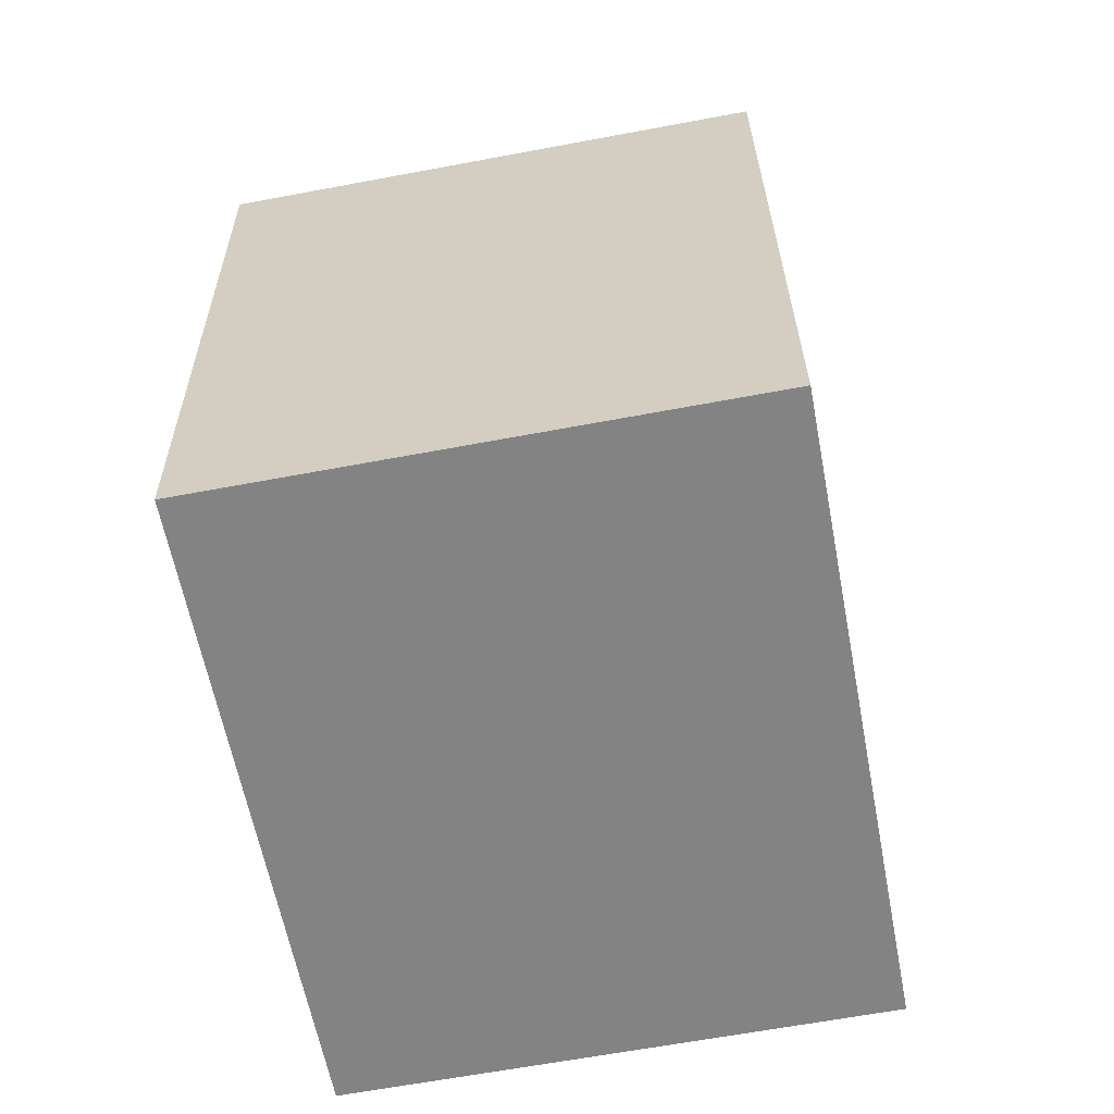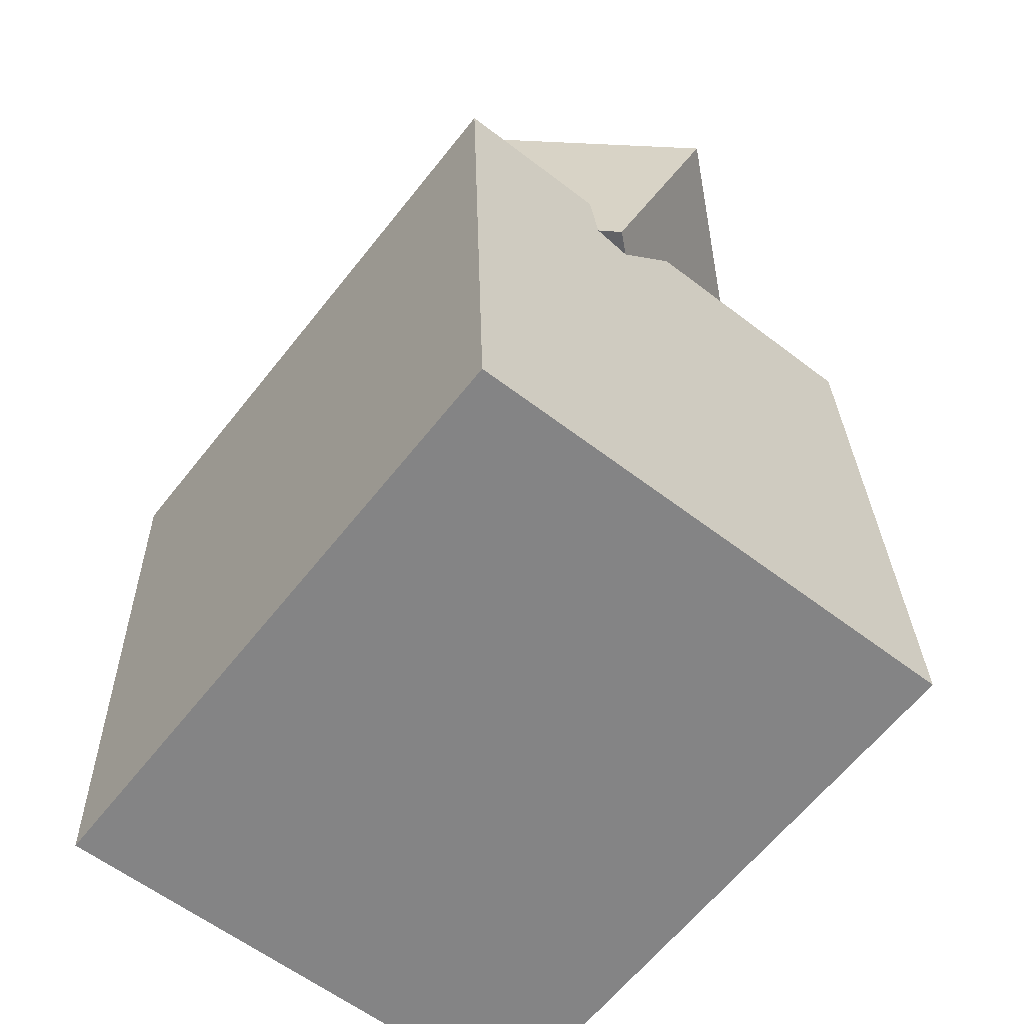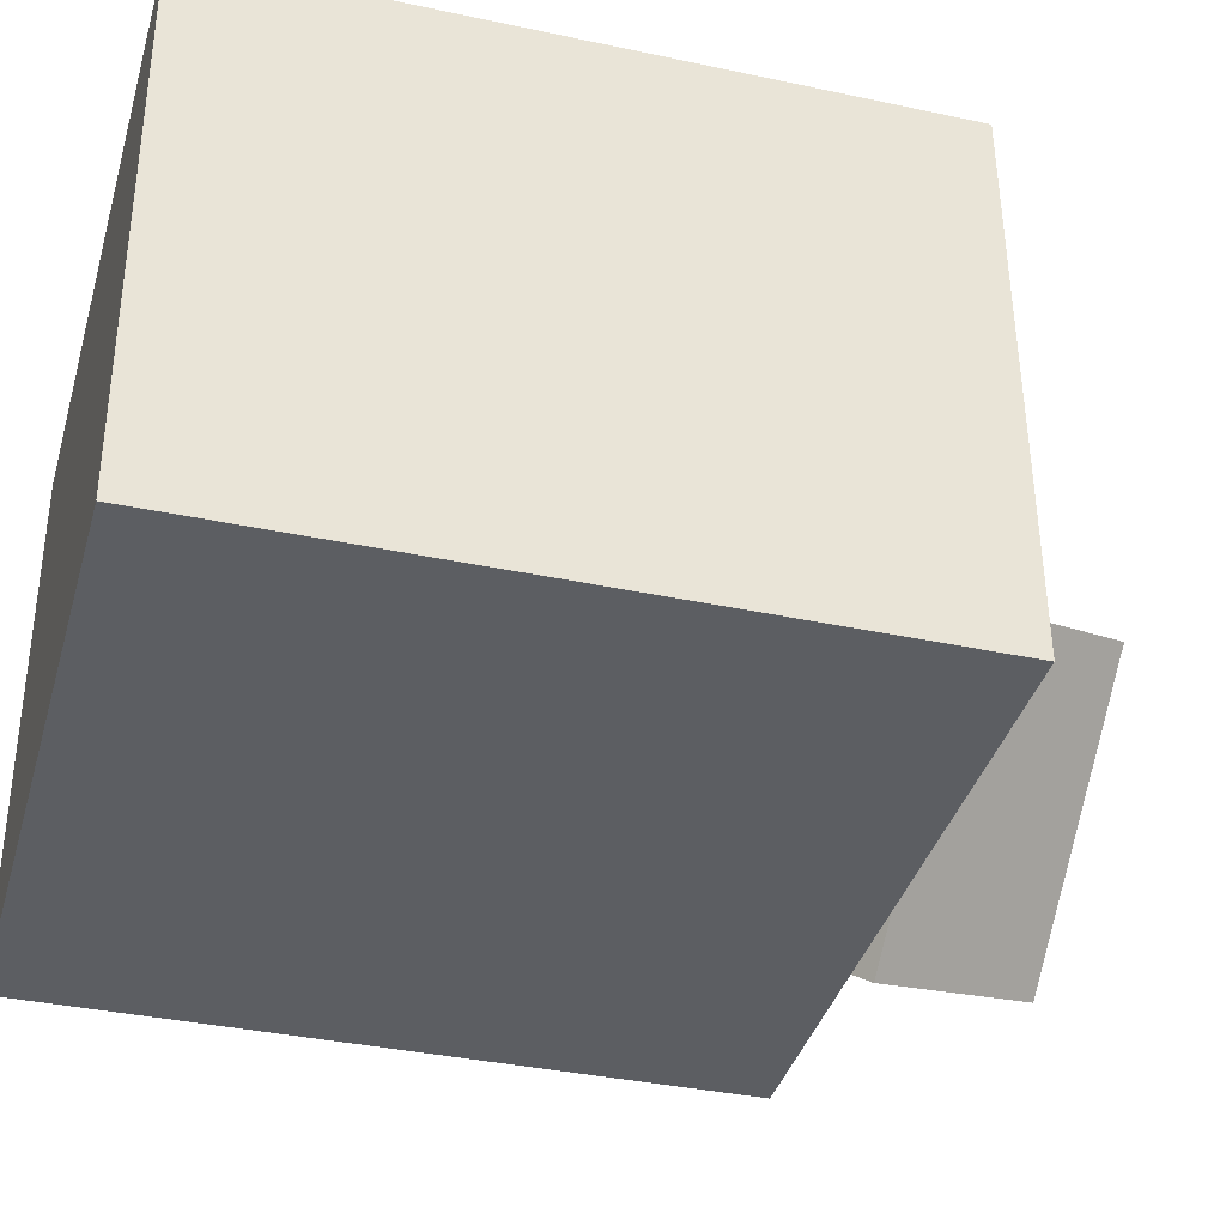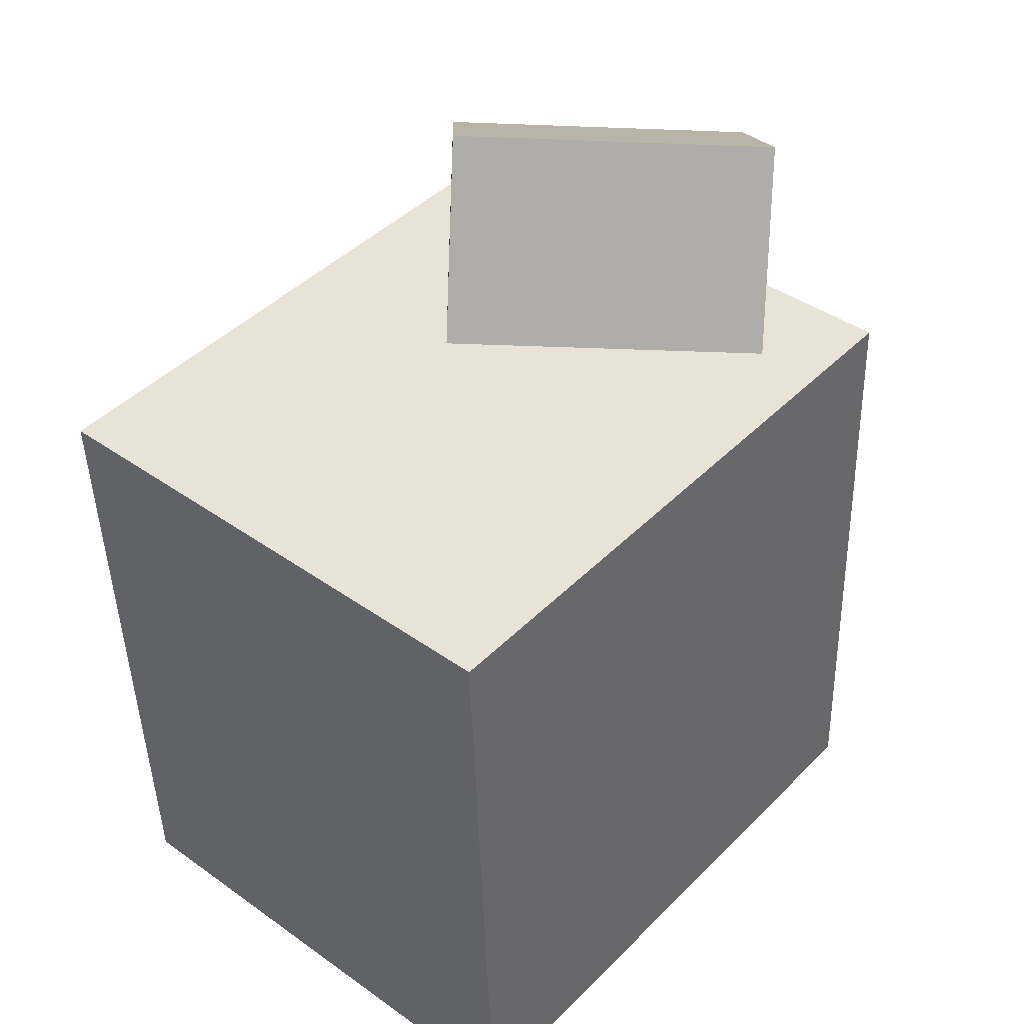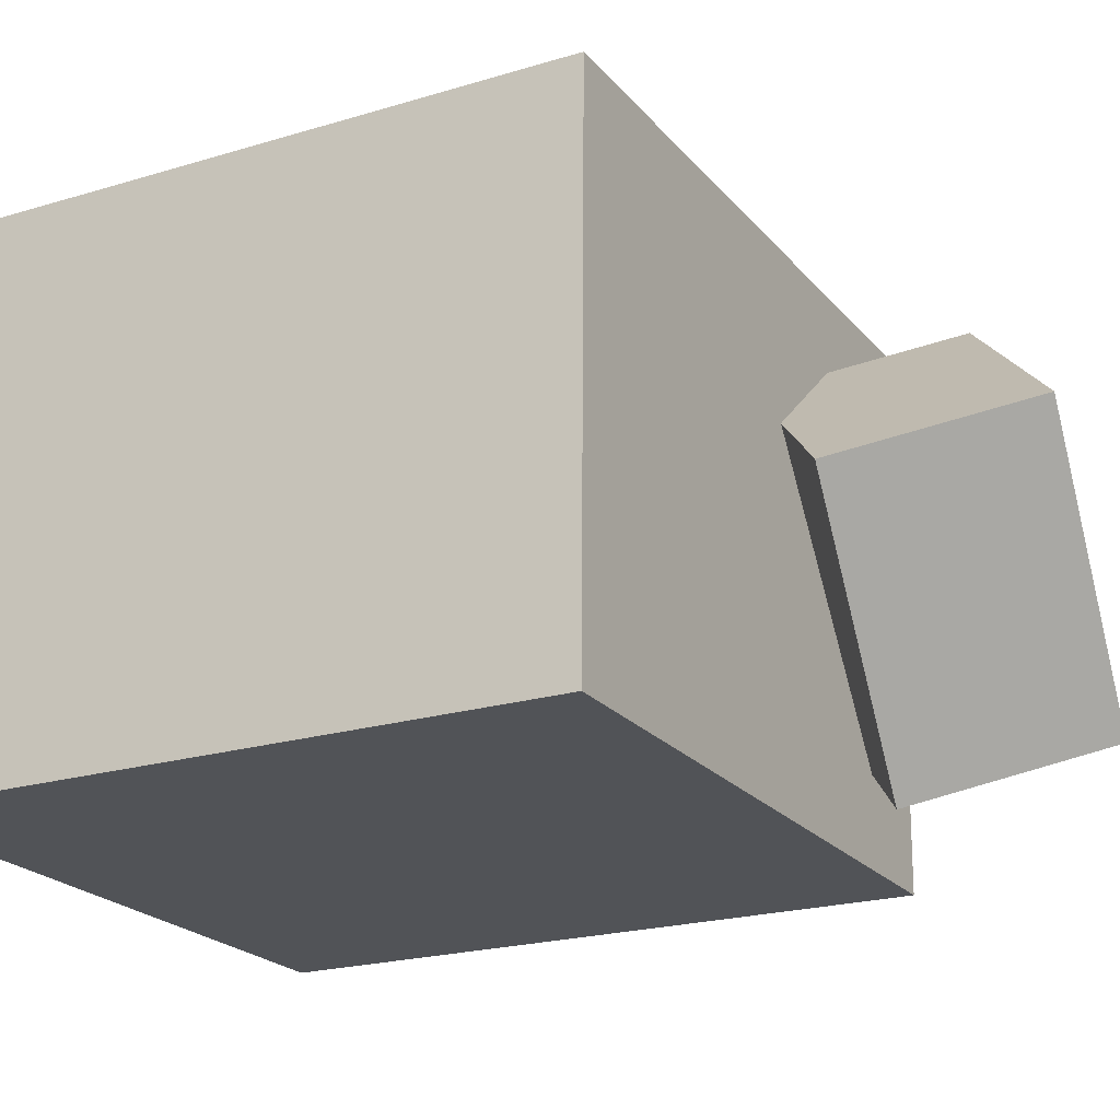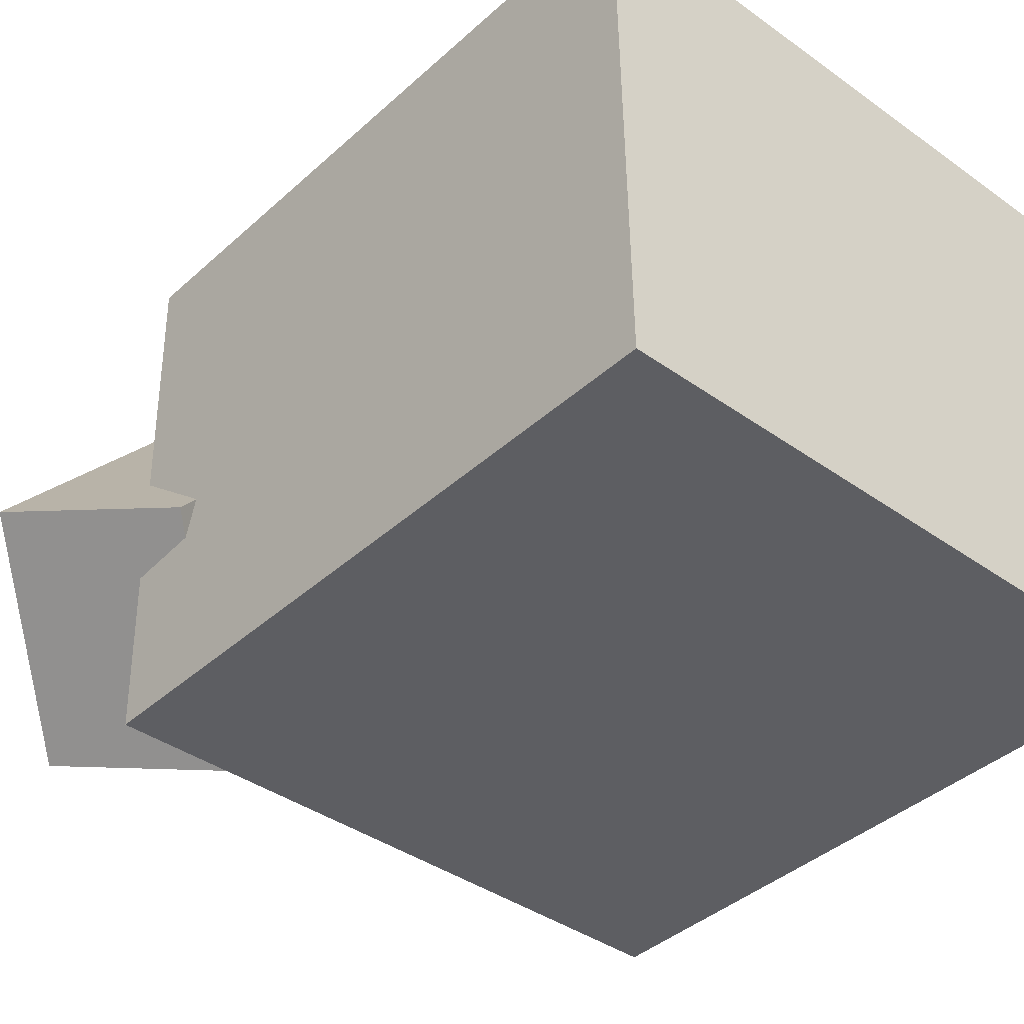
<metadata>
{"format":"obj","ext":"obj","renderer":"f3d","projection":"perspective","resolution":1024,"background":"white","views":[{"elev":-63.3,"azim":99.8,"up":"+Y"},{"elev":-59.4,"azim":-129.2,"up":"+Y"},{"elev":-36.9,"azim":72.0,"up":"+Z"},{"elev":40.9,"azim":130.0,"up":"+Y"},{"elev":-20.8,"azim":116.1,"up":"+Z"},{"elev":-40.1,"azim":-44.4,"up":"+Z"}]}
</metadata>
<code>
v 0.282 0.2276 0.2434
v 0.2894 0.2282 -0.2121
v -0.2624 0.2504 0.2346
v -0.2549 0.2511 -0.221
v 0.2583 -0.3362 0.2423
v 0.2658 -0.3356 -0.2133
v -0.286 -0.3134 0.2334
v -0.2786 -0.3127 -0.2222
f 1.0 7.0 5.0
f 1.0 3.0 7.0
f 1.0 4.0 3.0
f 1.0 2.0 4.0
f 3.0 8.0 7.0
f 3.0 4.0 8.0
f 5.0 7.0 8.0
f 5.0 8.0 6.0
f 1.0 5.0 6.0
f 1.0 6.0 2.0
f 2.0 6.0 8.0
f 2.0 8.0 4.0
v -0.09878 0.191 0.1516
v -0.2763 0.1789 -0.05824
v 0.04767 0.2955 0.02157
v -0.1299 0.2834 -0.1882
v -0.1673 0.3478 0.2005
v -0.3448 0.3357 -0.009322
v -0.0208 0.4523 0.07049
v -0.1984 0.4402 -0.1393
f 9.0 15.0 13.0
f 9.0 11.0 15.0
f 9.0 12.0 11.0
f 9.0 10.0 12.0
f 11.0 16.0 15.0
f 11.0 12.0 16.0
f 13.0 15.0 16.0
f 13.0 16.0 14.0
f 9.0 13.0 14.0
f 9.0 14.0 10.0
f 10.0 14.0 16.0
f 10.0 16.0 12.0

</code>
